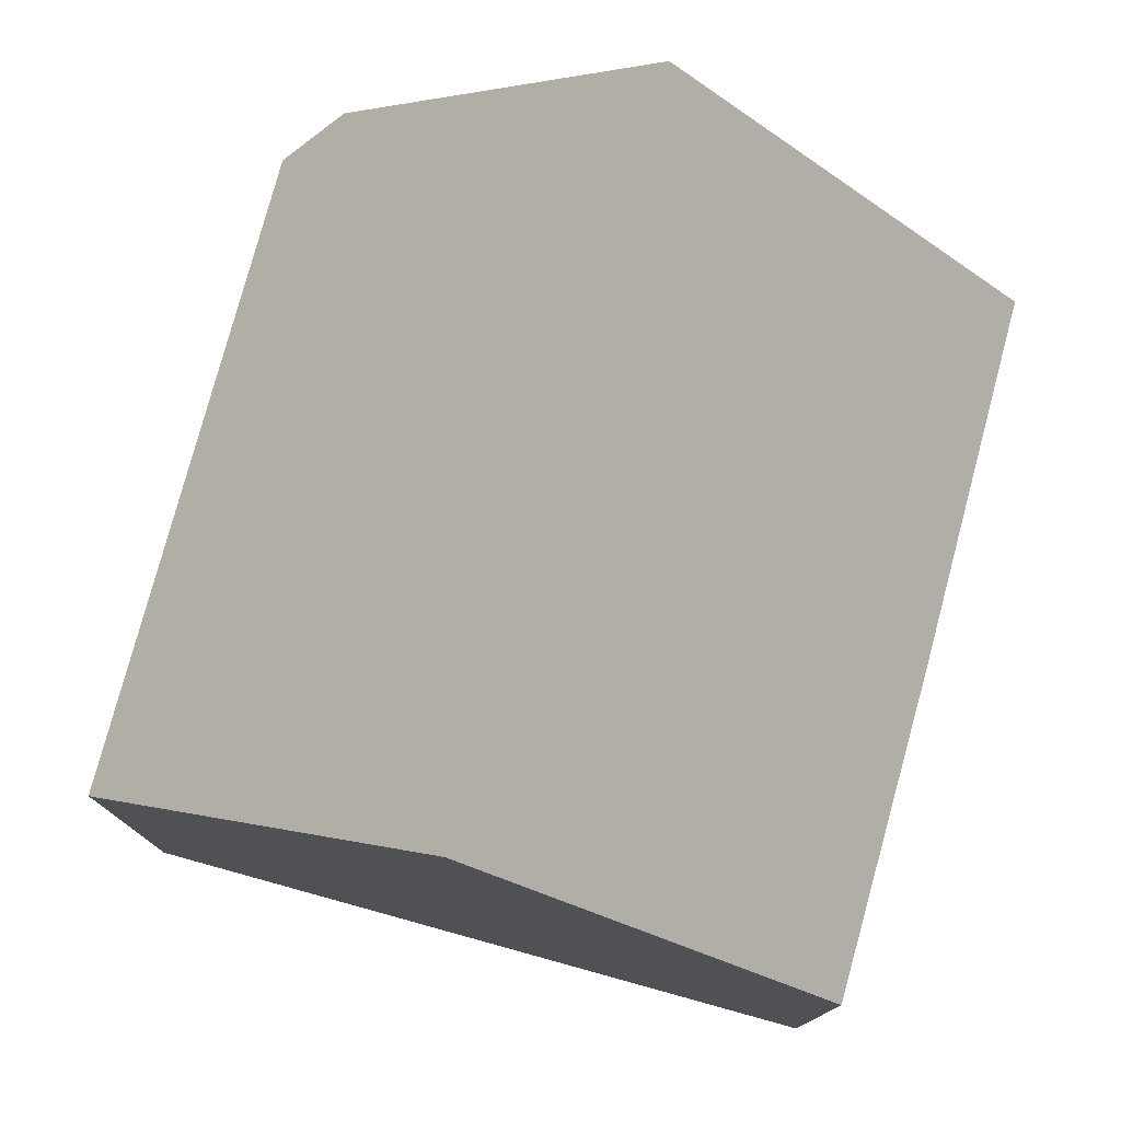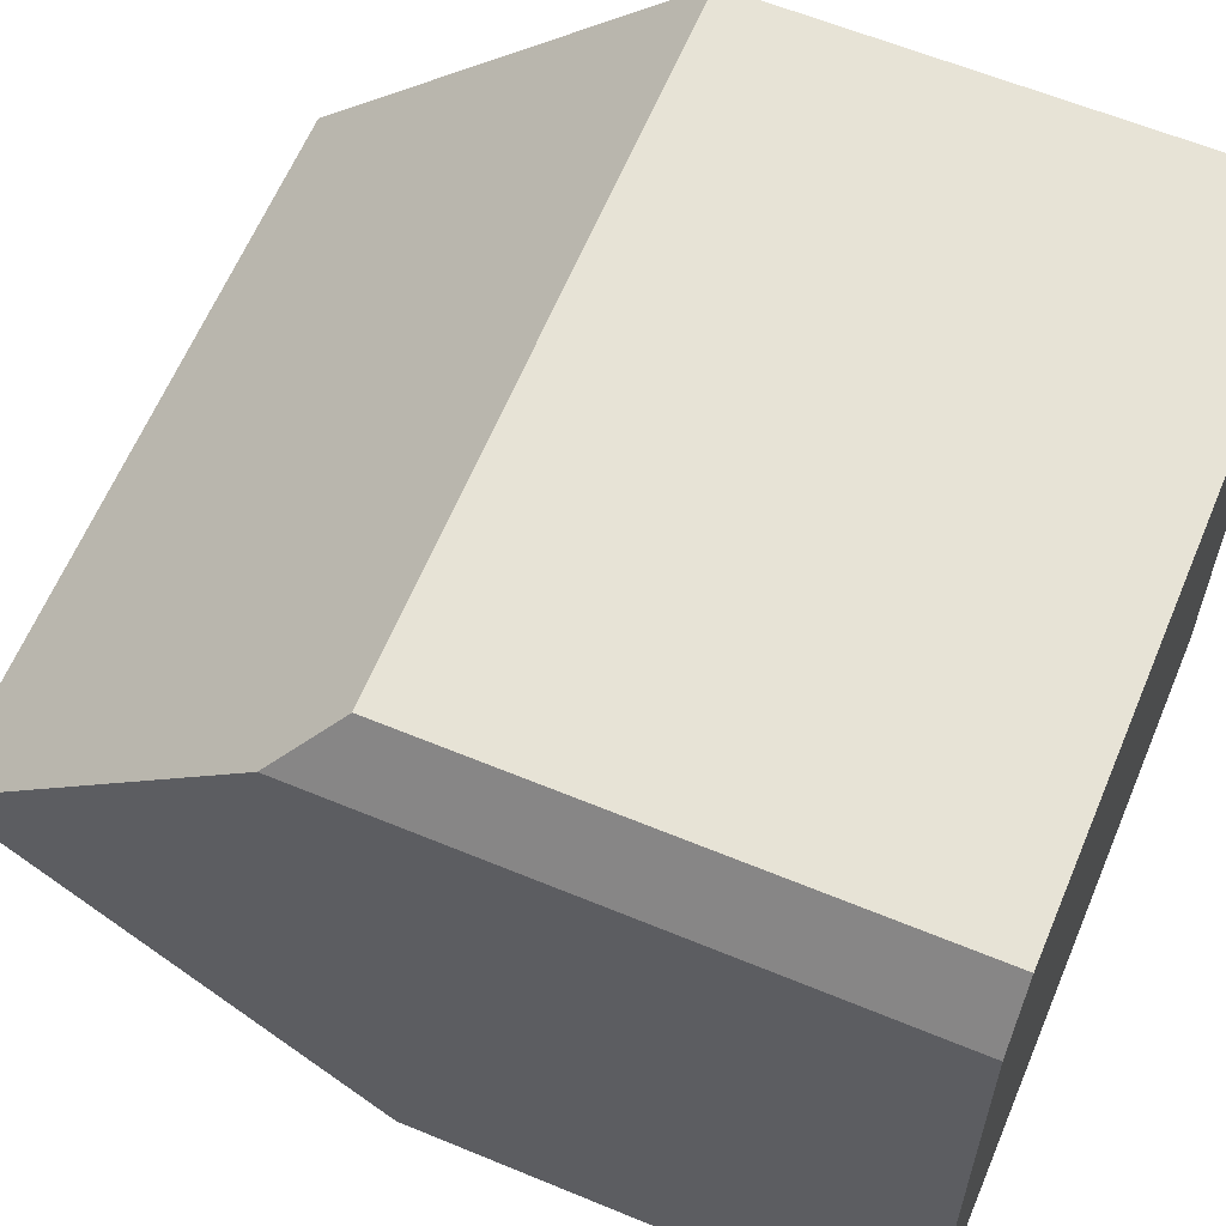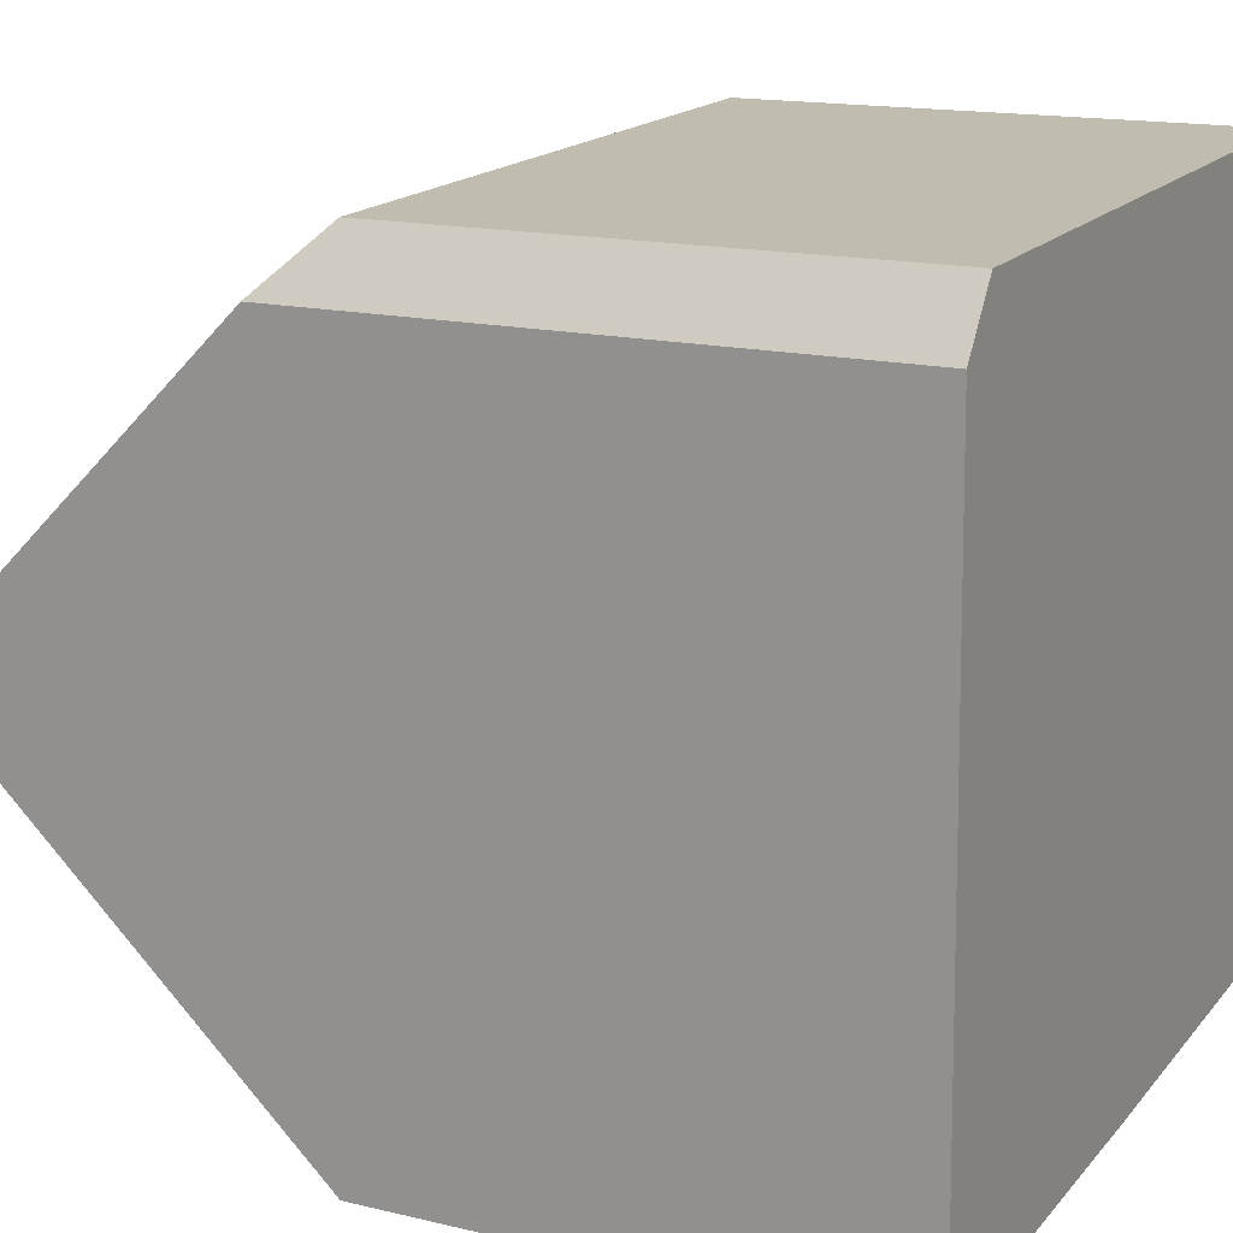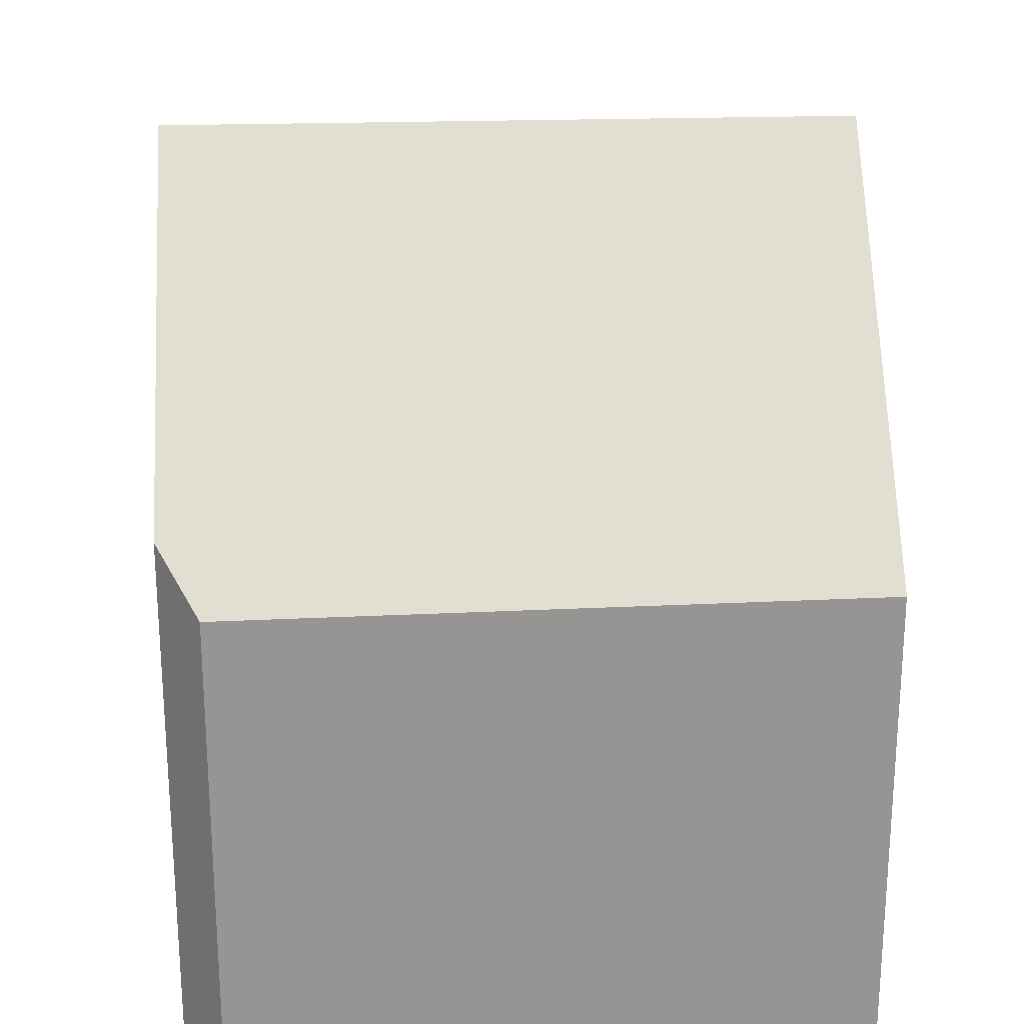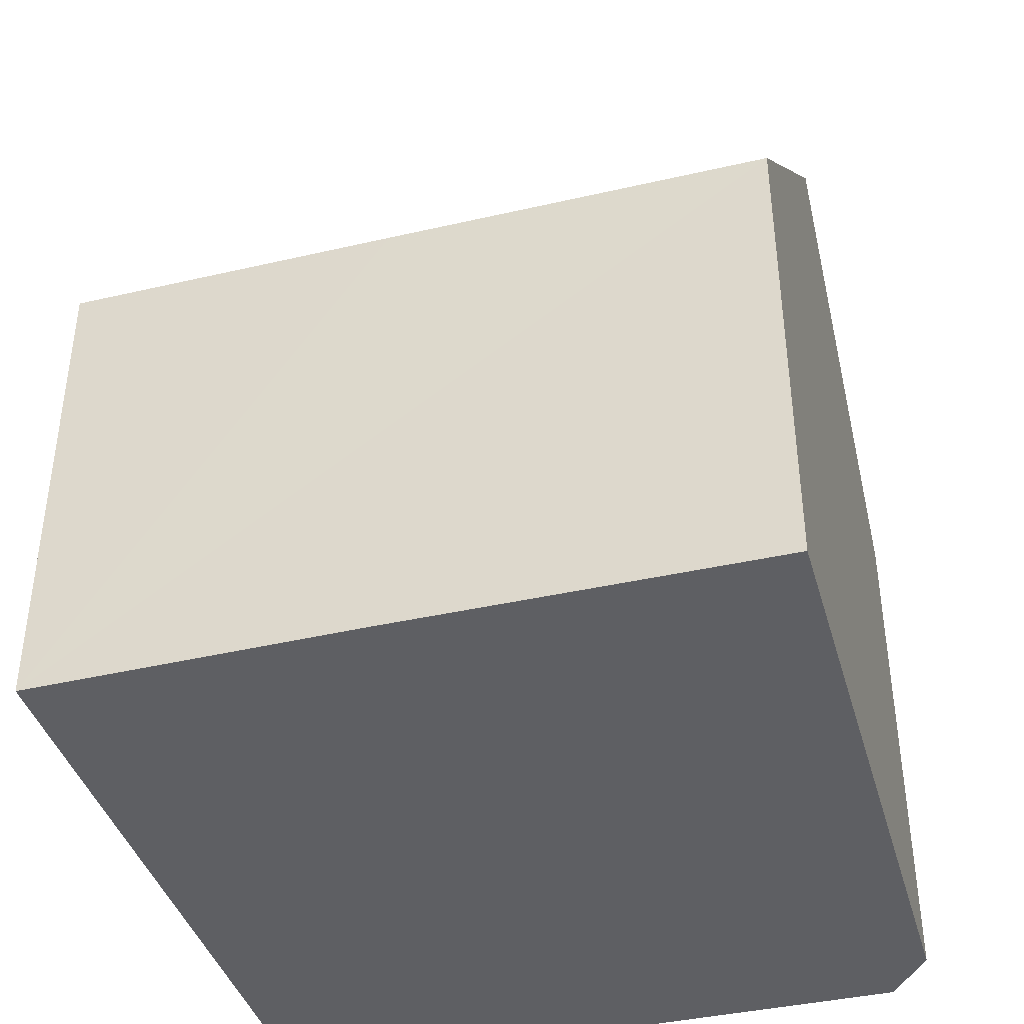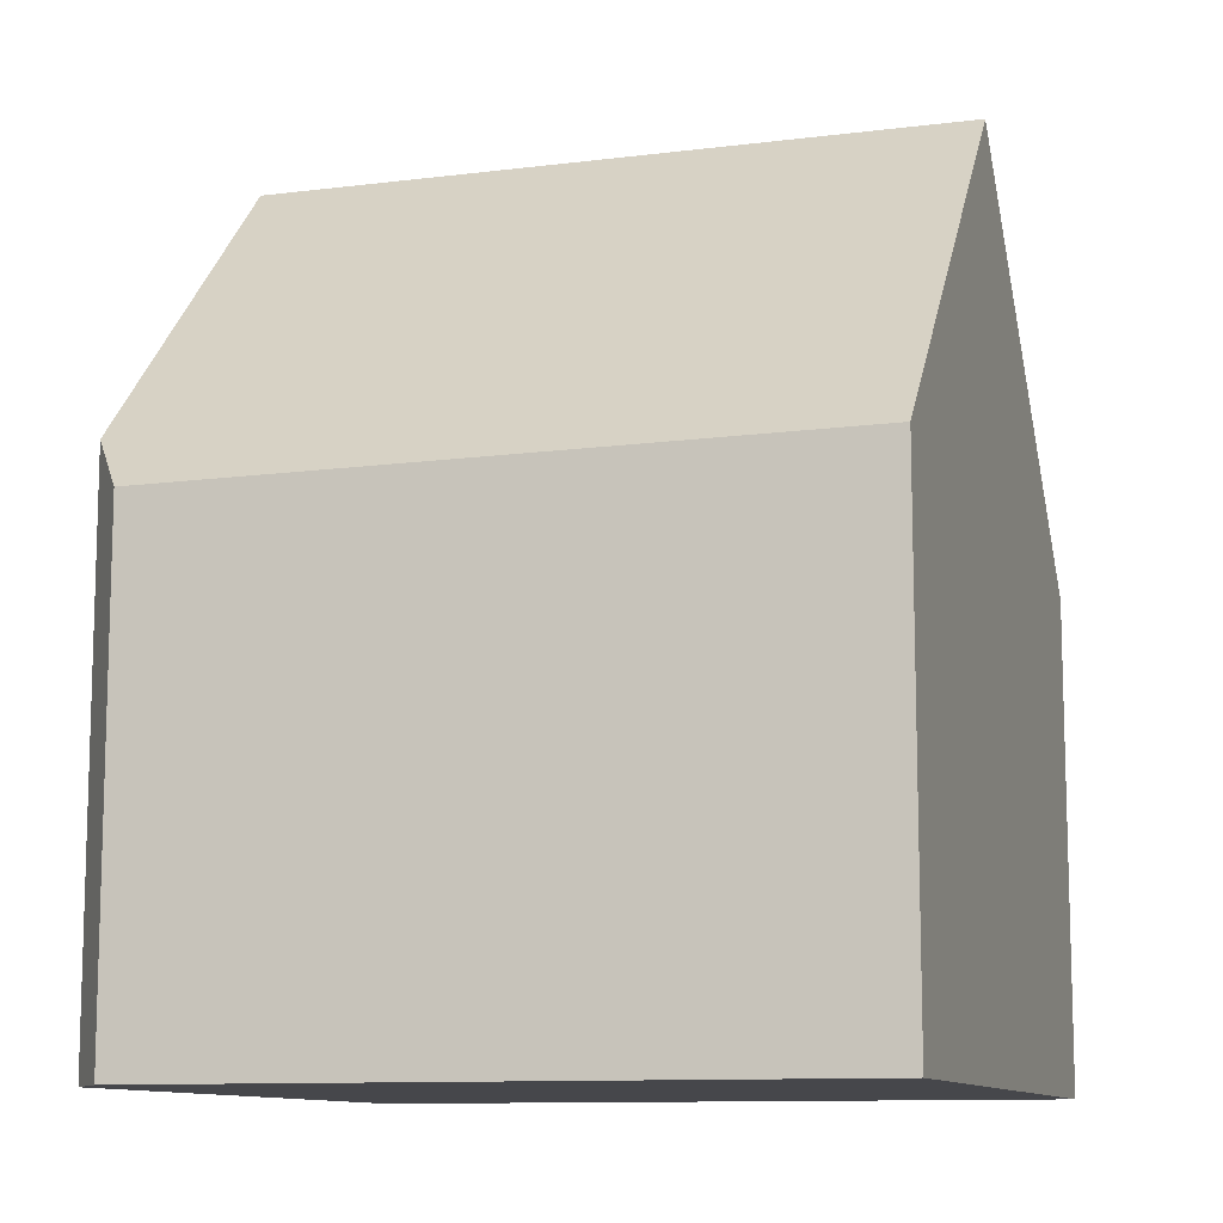
<metadata>
{"format":"obj","ext":"obj","renderer":"f3d","projection":"perspective","resolution":1024,"background":"white","views":[{"elev":77.5,"azim":103.4,"up":"+Y"},{"elev":61.1,"azim":-67.1,"up":"+Z"},{"elev":15.5,"azim":-63.2,"up":"+Z"},{"elev":22.8,"azim":-5.2,"up":"+Y"},{"elev":-40.7,"azim":-166.0,"up":"+Y"},{"elev":-10.8,"azim":15.4,"up":"+Y"}]}
</metadata>
<code>
v  0.102 10.05 -3.693
v  4.645 5.684 -7.867
v  0.22 5.709 -7.985
v  8.511 5.709 -7.716
v  8.359 10.05 -3.425
v  0 6.315 3.867e-16
v  0.485 5.652 0.672
v  8.208 5.716 0.859
v  0.22 4.889e-16 -7.985
v  0 0 0
v  0.102 2.261e-16 -3.693
v  0.485 -4.115e-17 0.672
v  8.208 -5.26e-17 0.859
v  8.359 2.097e-16 -3.425
v  8.511 4.725e-16 -7.716
v  4.645 4.817e-16 -7.867
g defaultobject
f 1 2 3
f 2 1 4
f 4 1 5
f 6 5 1
f 5 6 7
f 5 7 8
f 3 6 1
f 6 3 9
f 6 9 10
f 10 9 11
f 10 7 6
f 7 10 12
f 7 13 8
f 13 7 12
f 8 4 5
f 4 8 13
f 4 13 14
f 4 14 15
f 15 2 4
f 2 15 3
f 3 15 9
f 9 15 16
f 11 12 10
f 12 11 13
f 13 11 9
f 13 9 16
f 13 16 14
f 14 16 15

</code>
